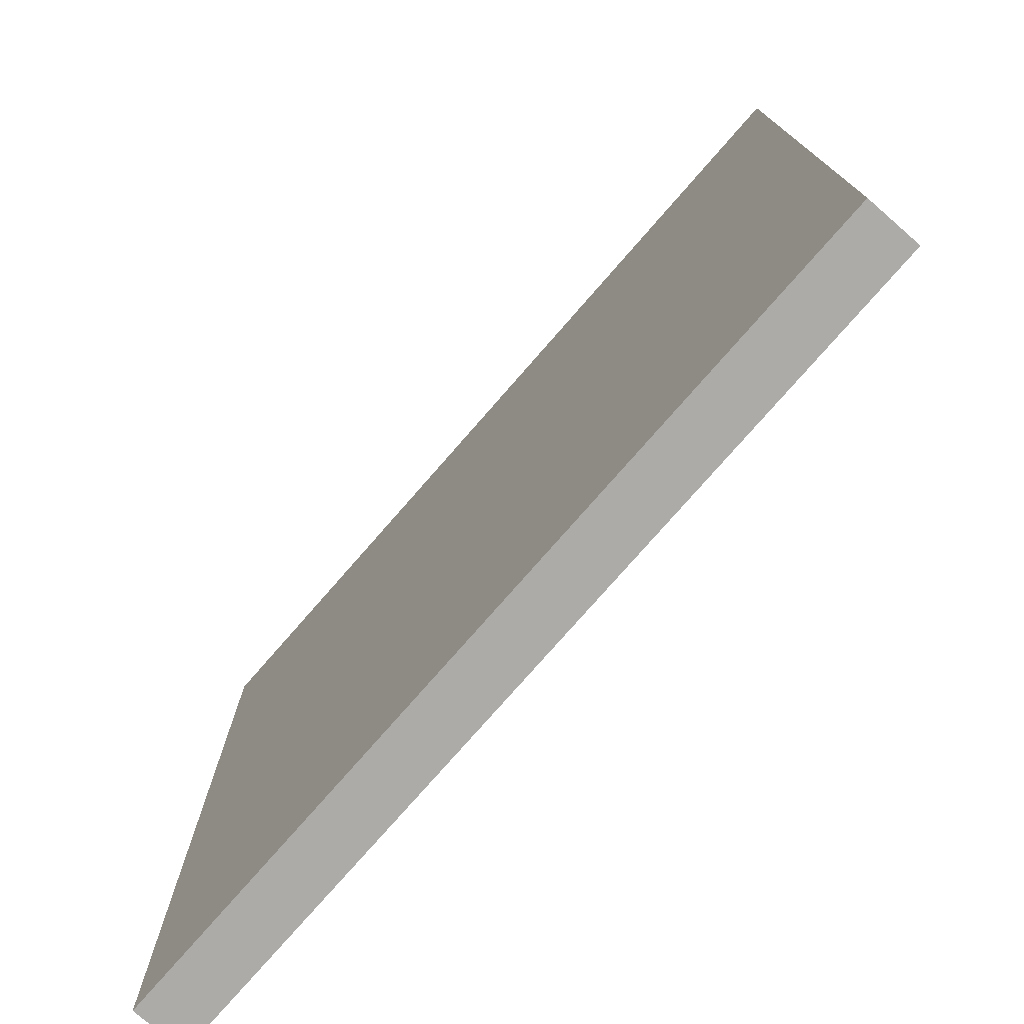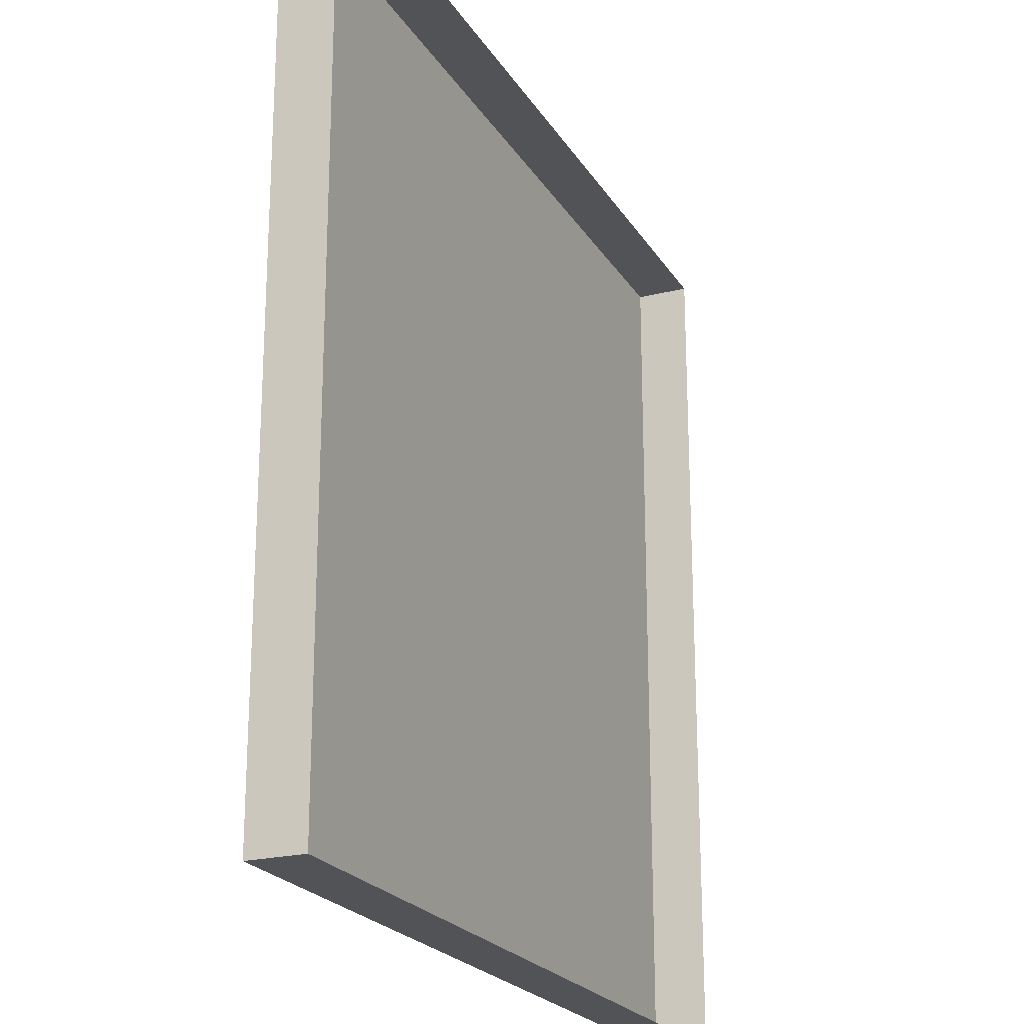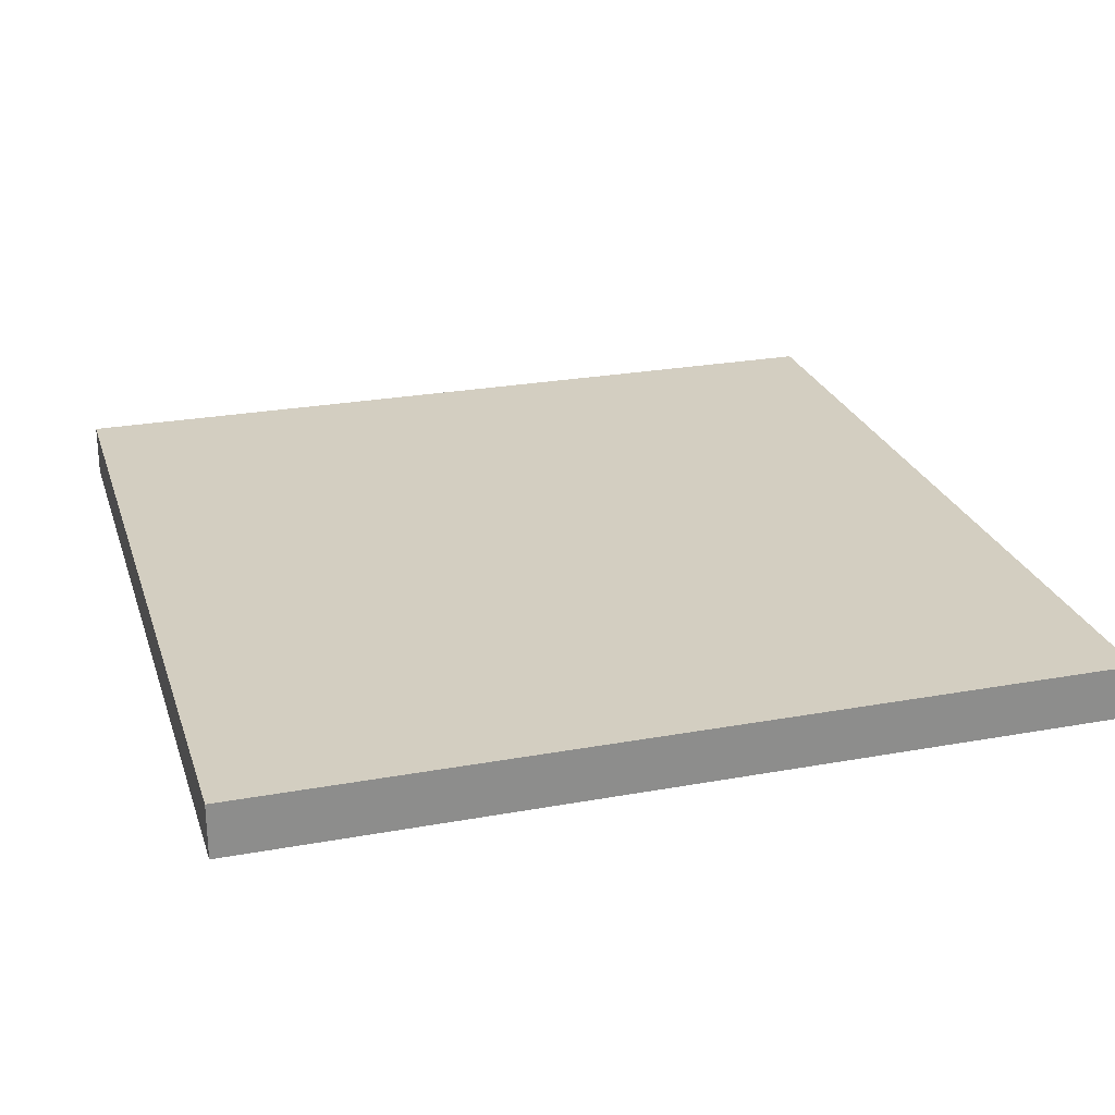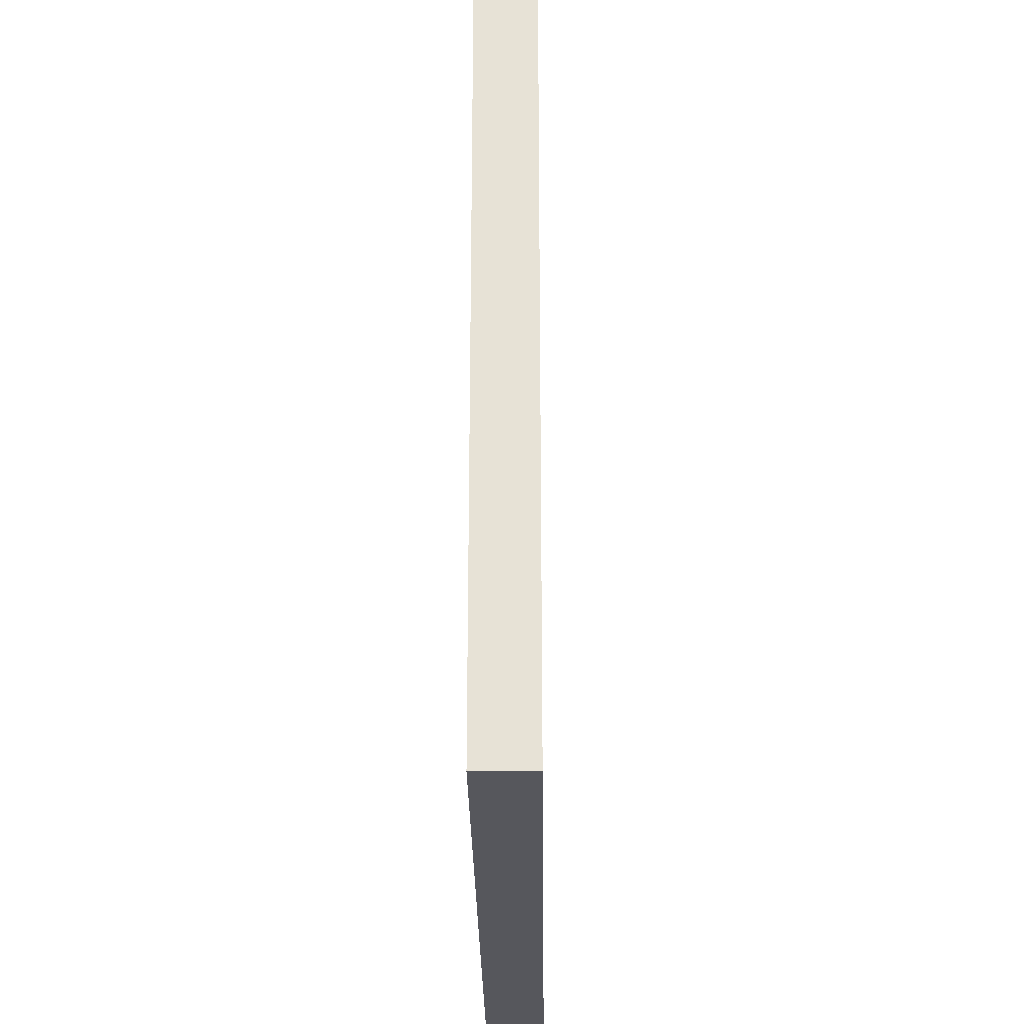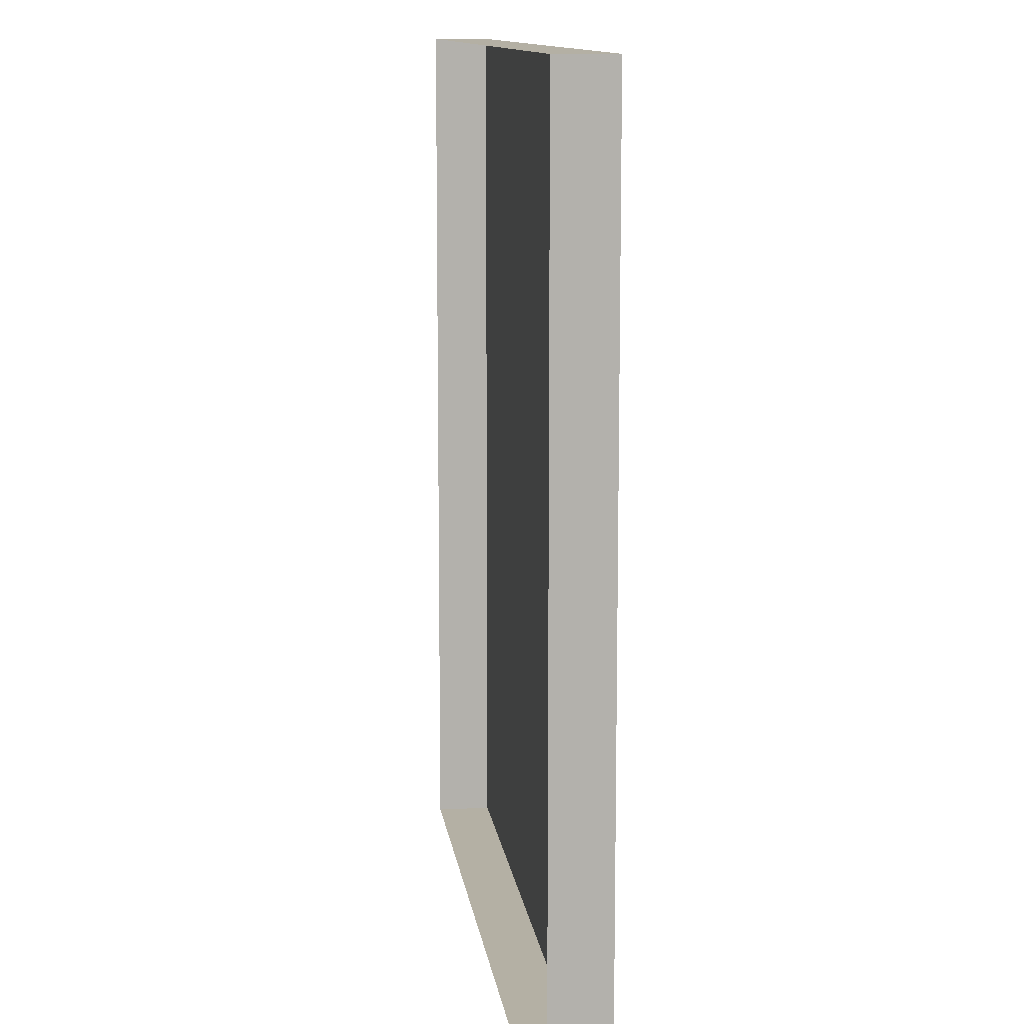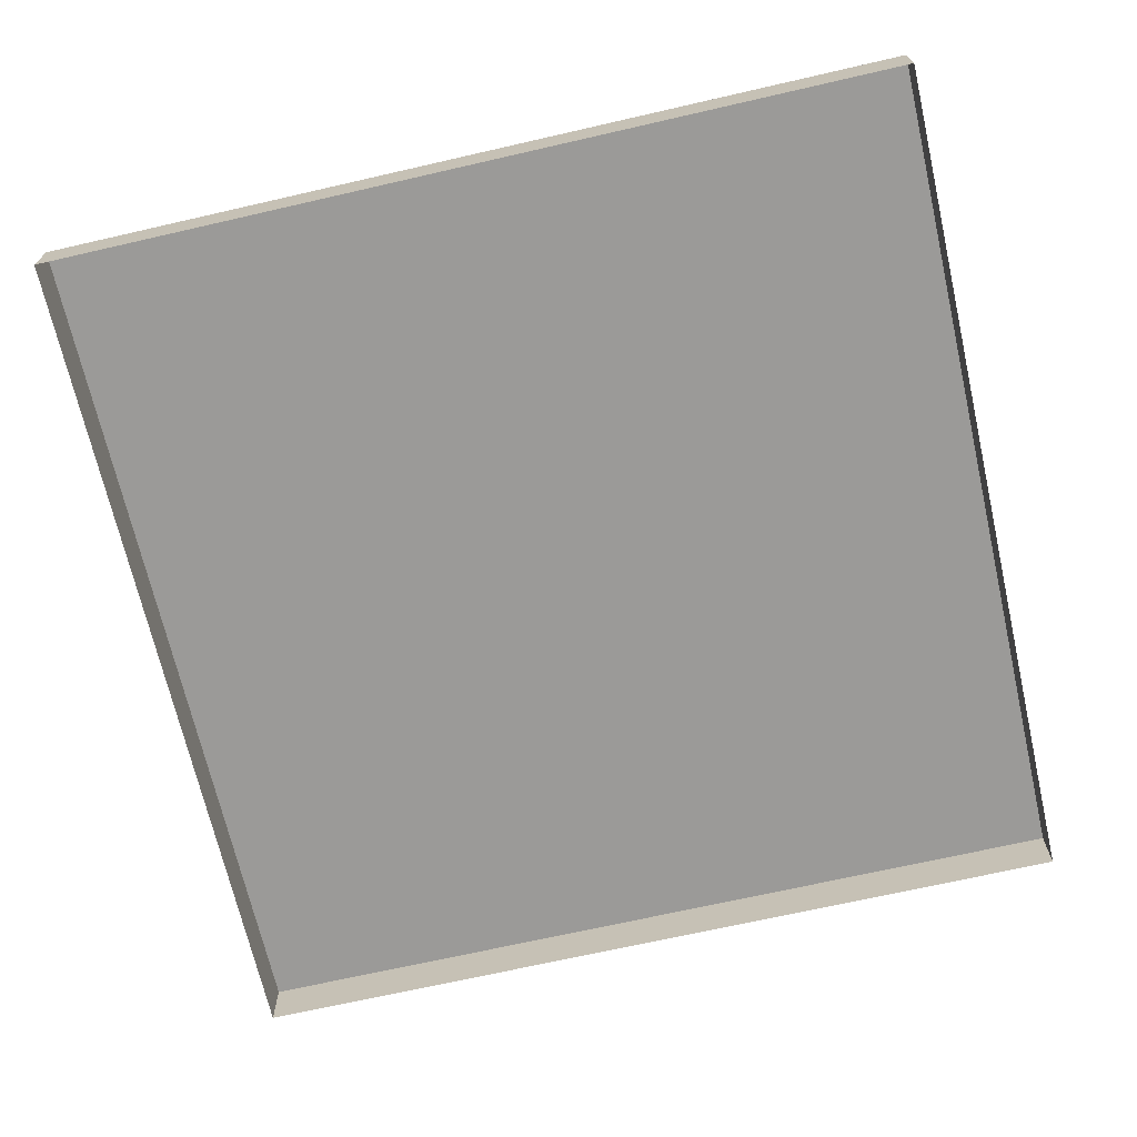
<metadata>
{"format":"obj","ext":"obj","renderer":"f3d","projection":"perspective","resolution":1024,"background":"white","views":[{"elev":-76.5,"azim":48.9,"up":"+Y"},{"elev":-22.0,"azim":113.6,"up":"+Y"},{"elev":25.3,"azim":-16.4,"up":"+Z"},{"elev":-27.5,"azim":-89.3,"up":"+Y"},{"elev":11.4,"azim":-97.3,"up":"+Y"},{"elev":-69.3,"azim":102.9,"up":"+Z"}]}
</metadata>
<code>
g L_FaceOfMadness
v 0 1.8 0
v 0 3.4 0
v 1.6 3.4 0
v 1.6 1.8 0
v 0 3.4 0
v 0 3.4 -0.1
v 1.6 3.4 -0.1
v 1.6 3.4 0
v 0 1.8 -0.1
v 0 1.8 0
v 1.6 1.8 0
v 1.6 1.8 -0.1
v 1.6 1.8 0
v 1.6 3.4 0
v 1.6 3.4 -0.1
v 1.6 1.8 -0.1
v 0 1.8 -0.1
v 0 3.4 -0.1
v 0 3.4 0
v 0 1.8 0
g L_FaceOfMadness_0
f 3 2 1
f 4 3 1
f 7 6 5
f 8 7 5
f 11 10 9
f 12 11 9
f 15 14 13
f 16 15 13
f 19 18 17
f 20 19 17

</code>
